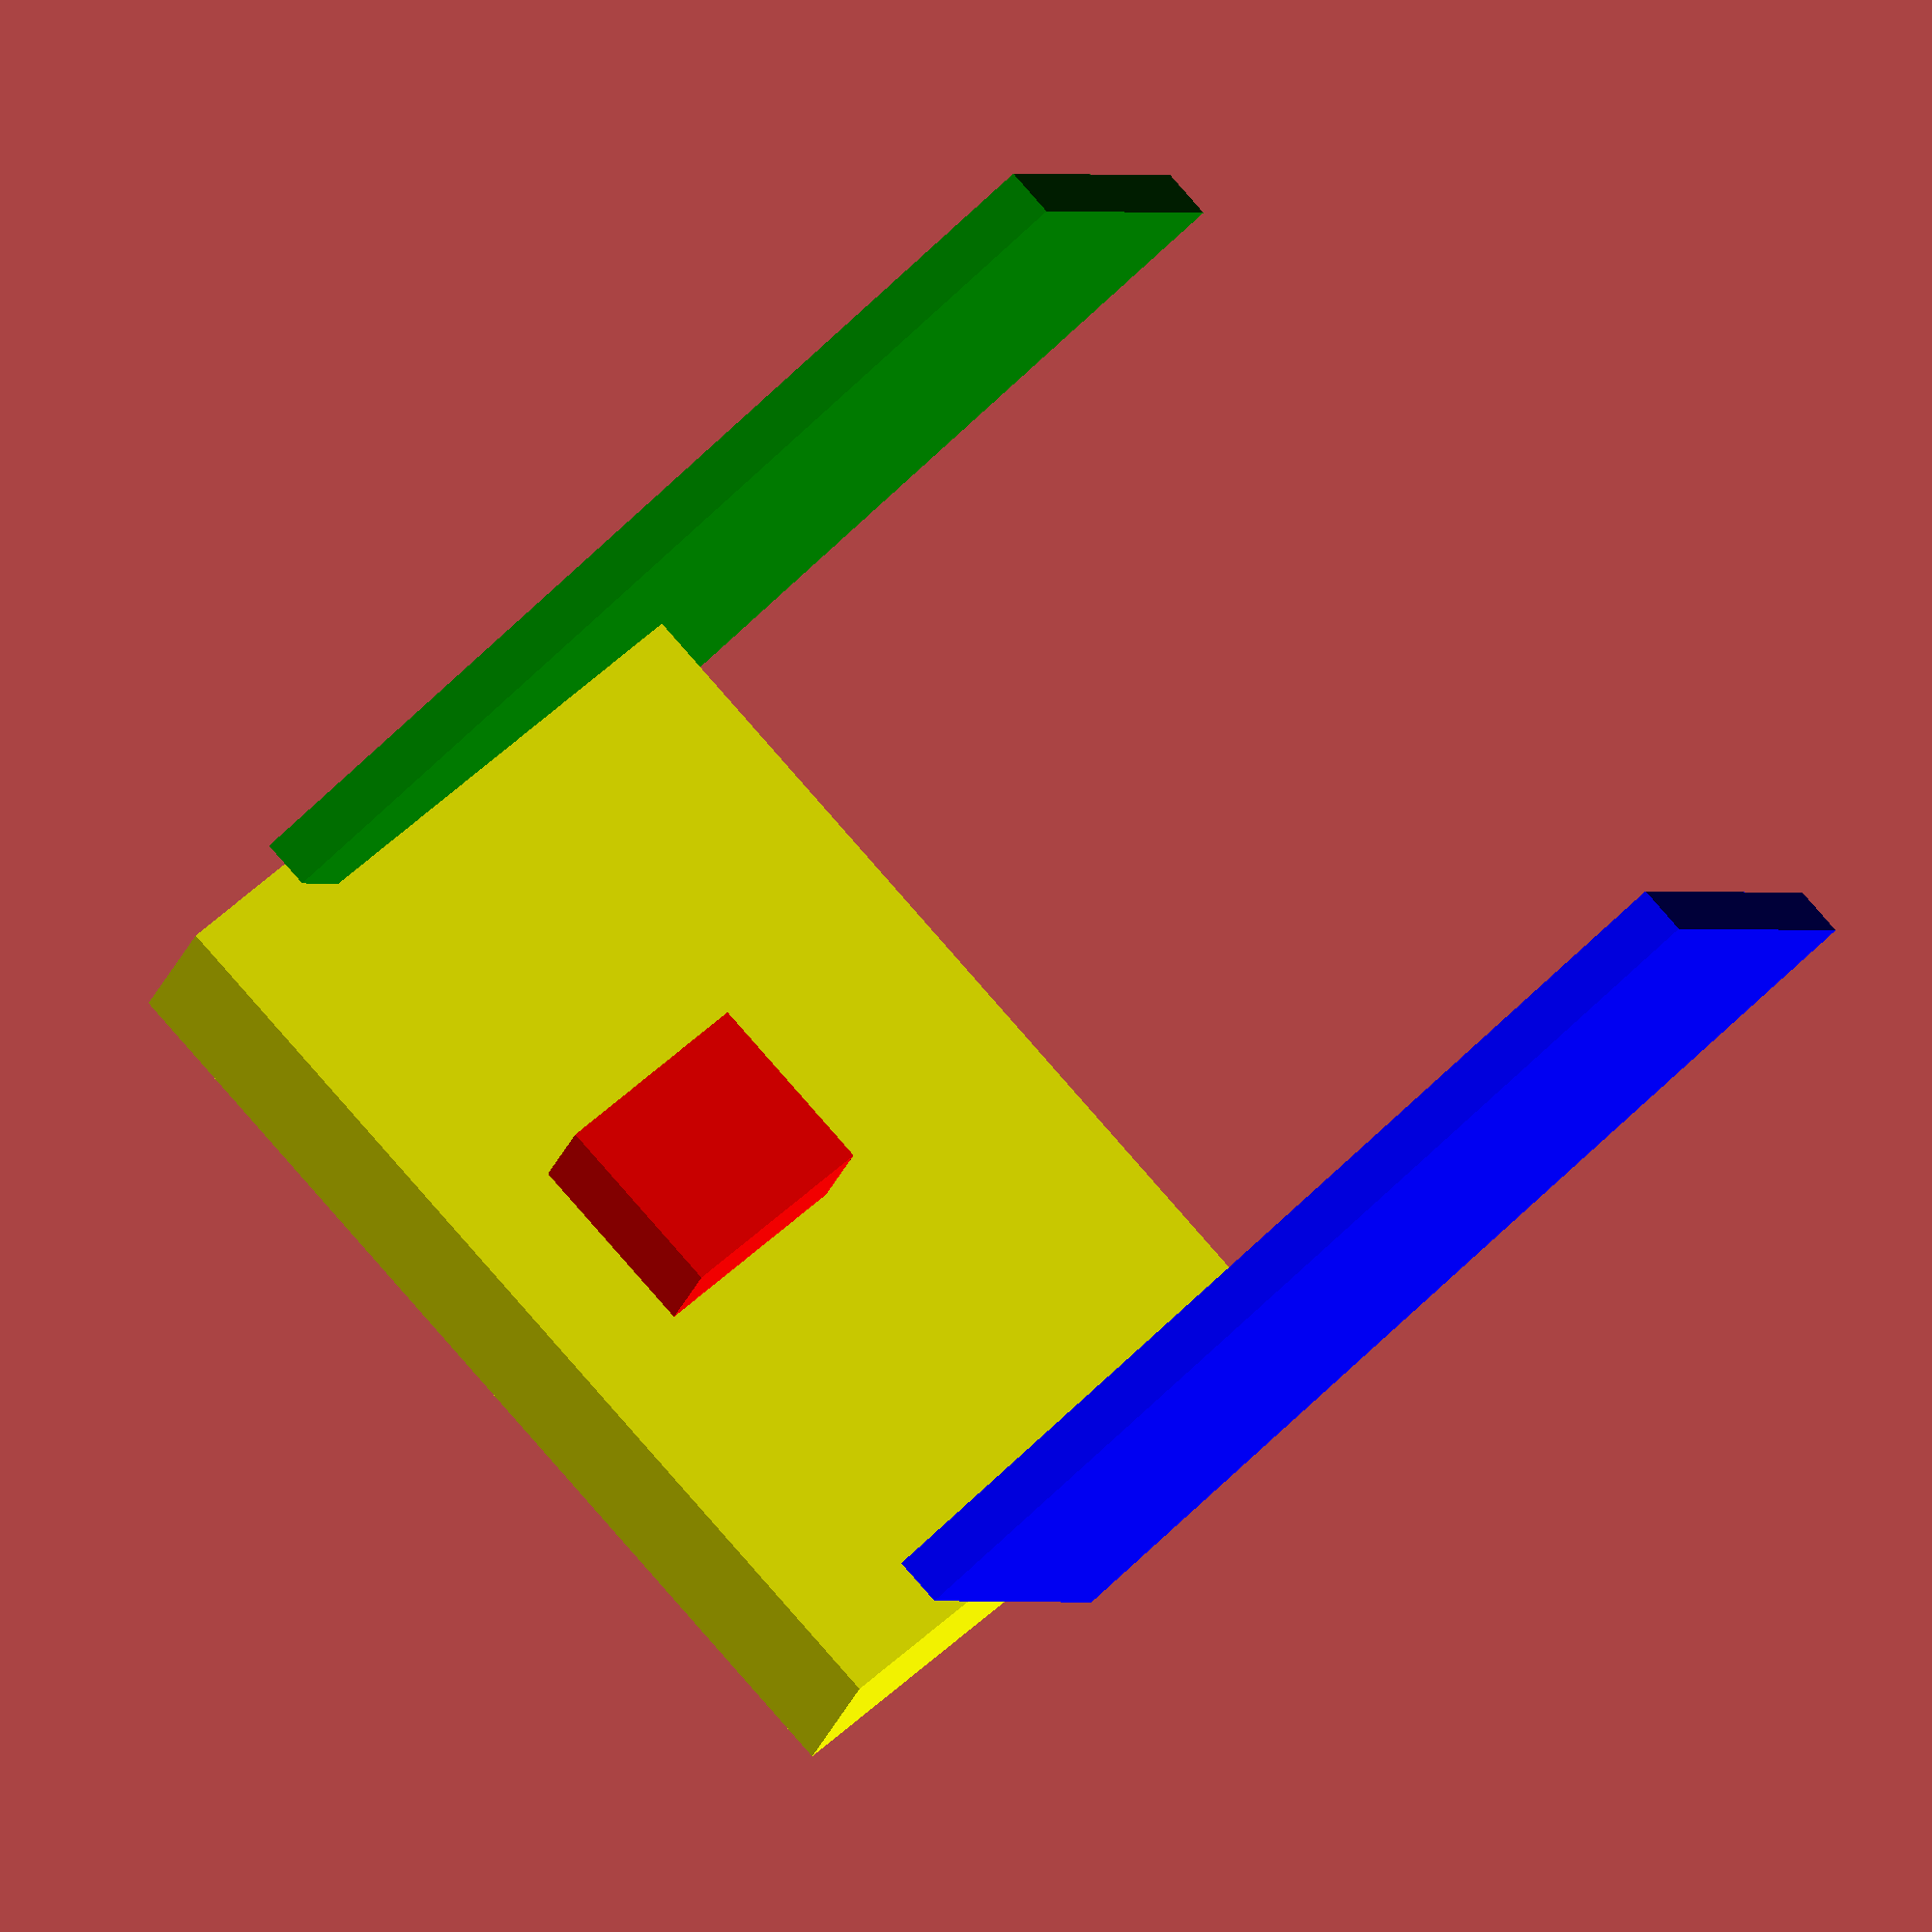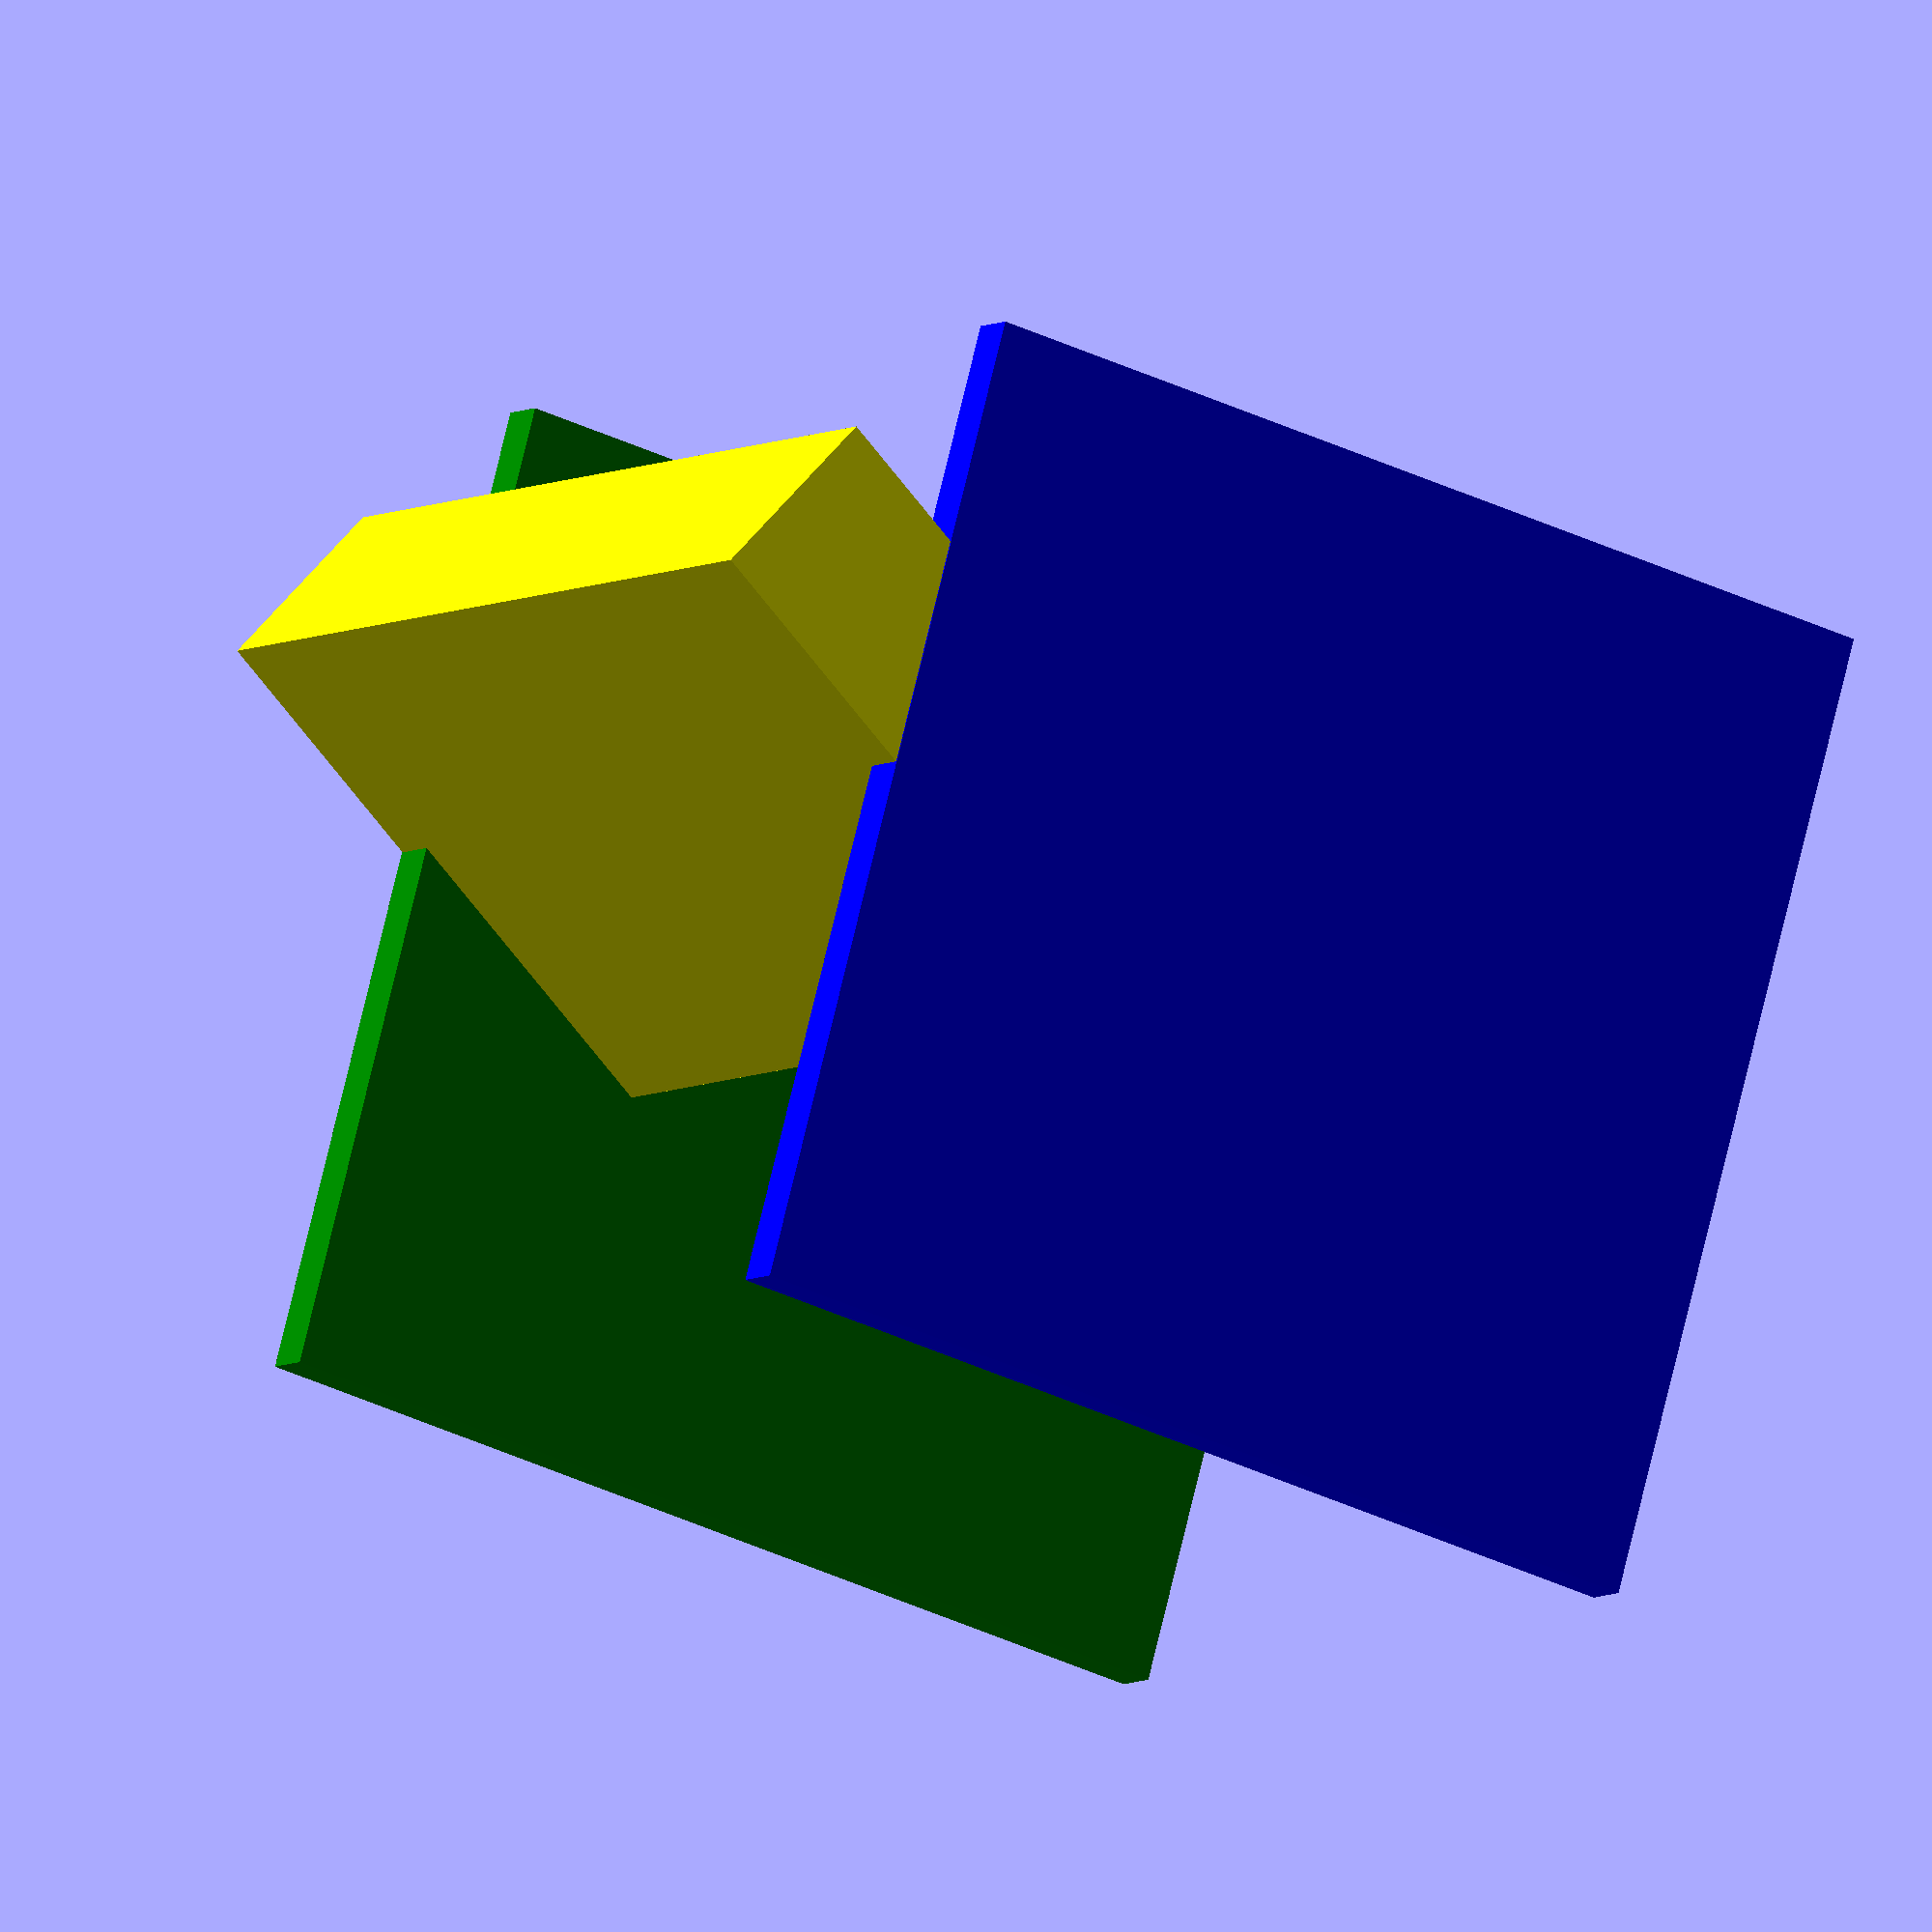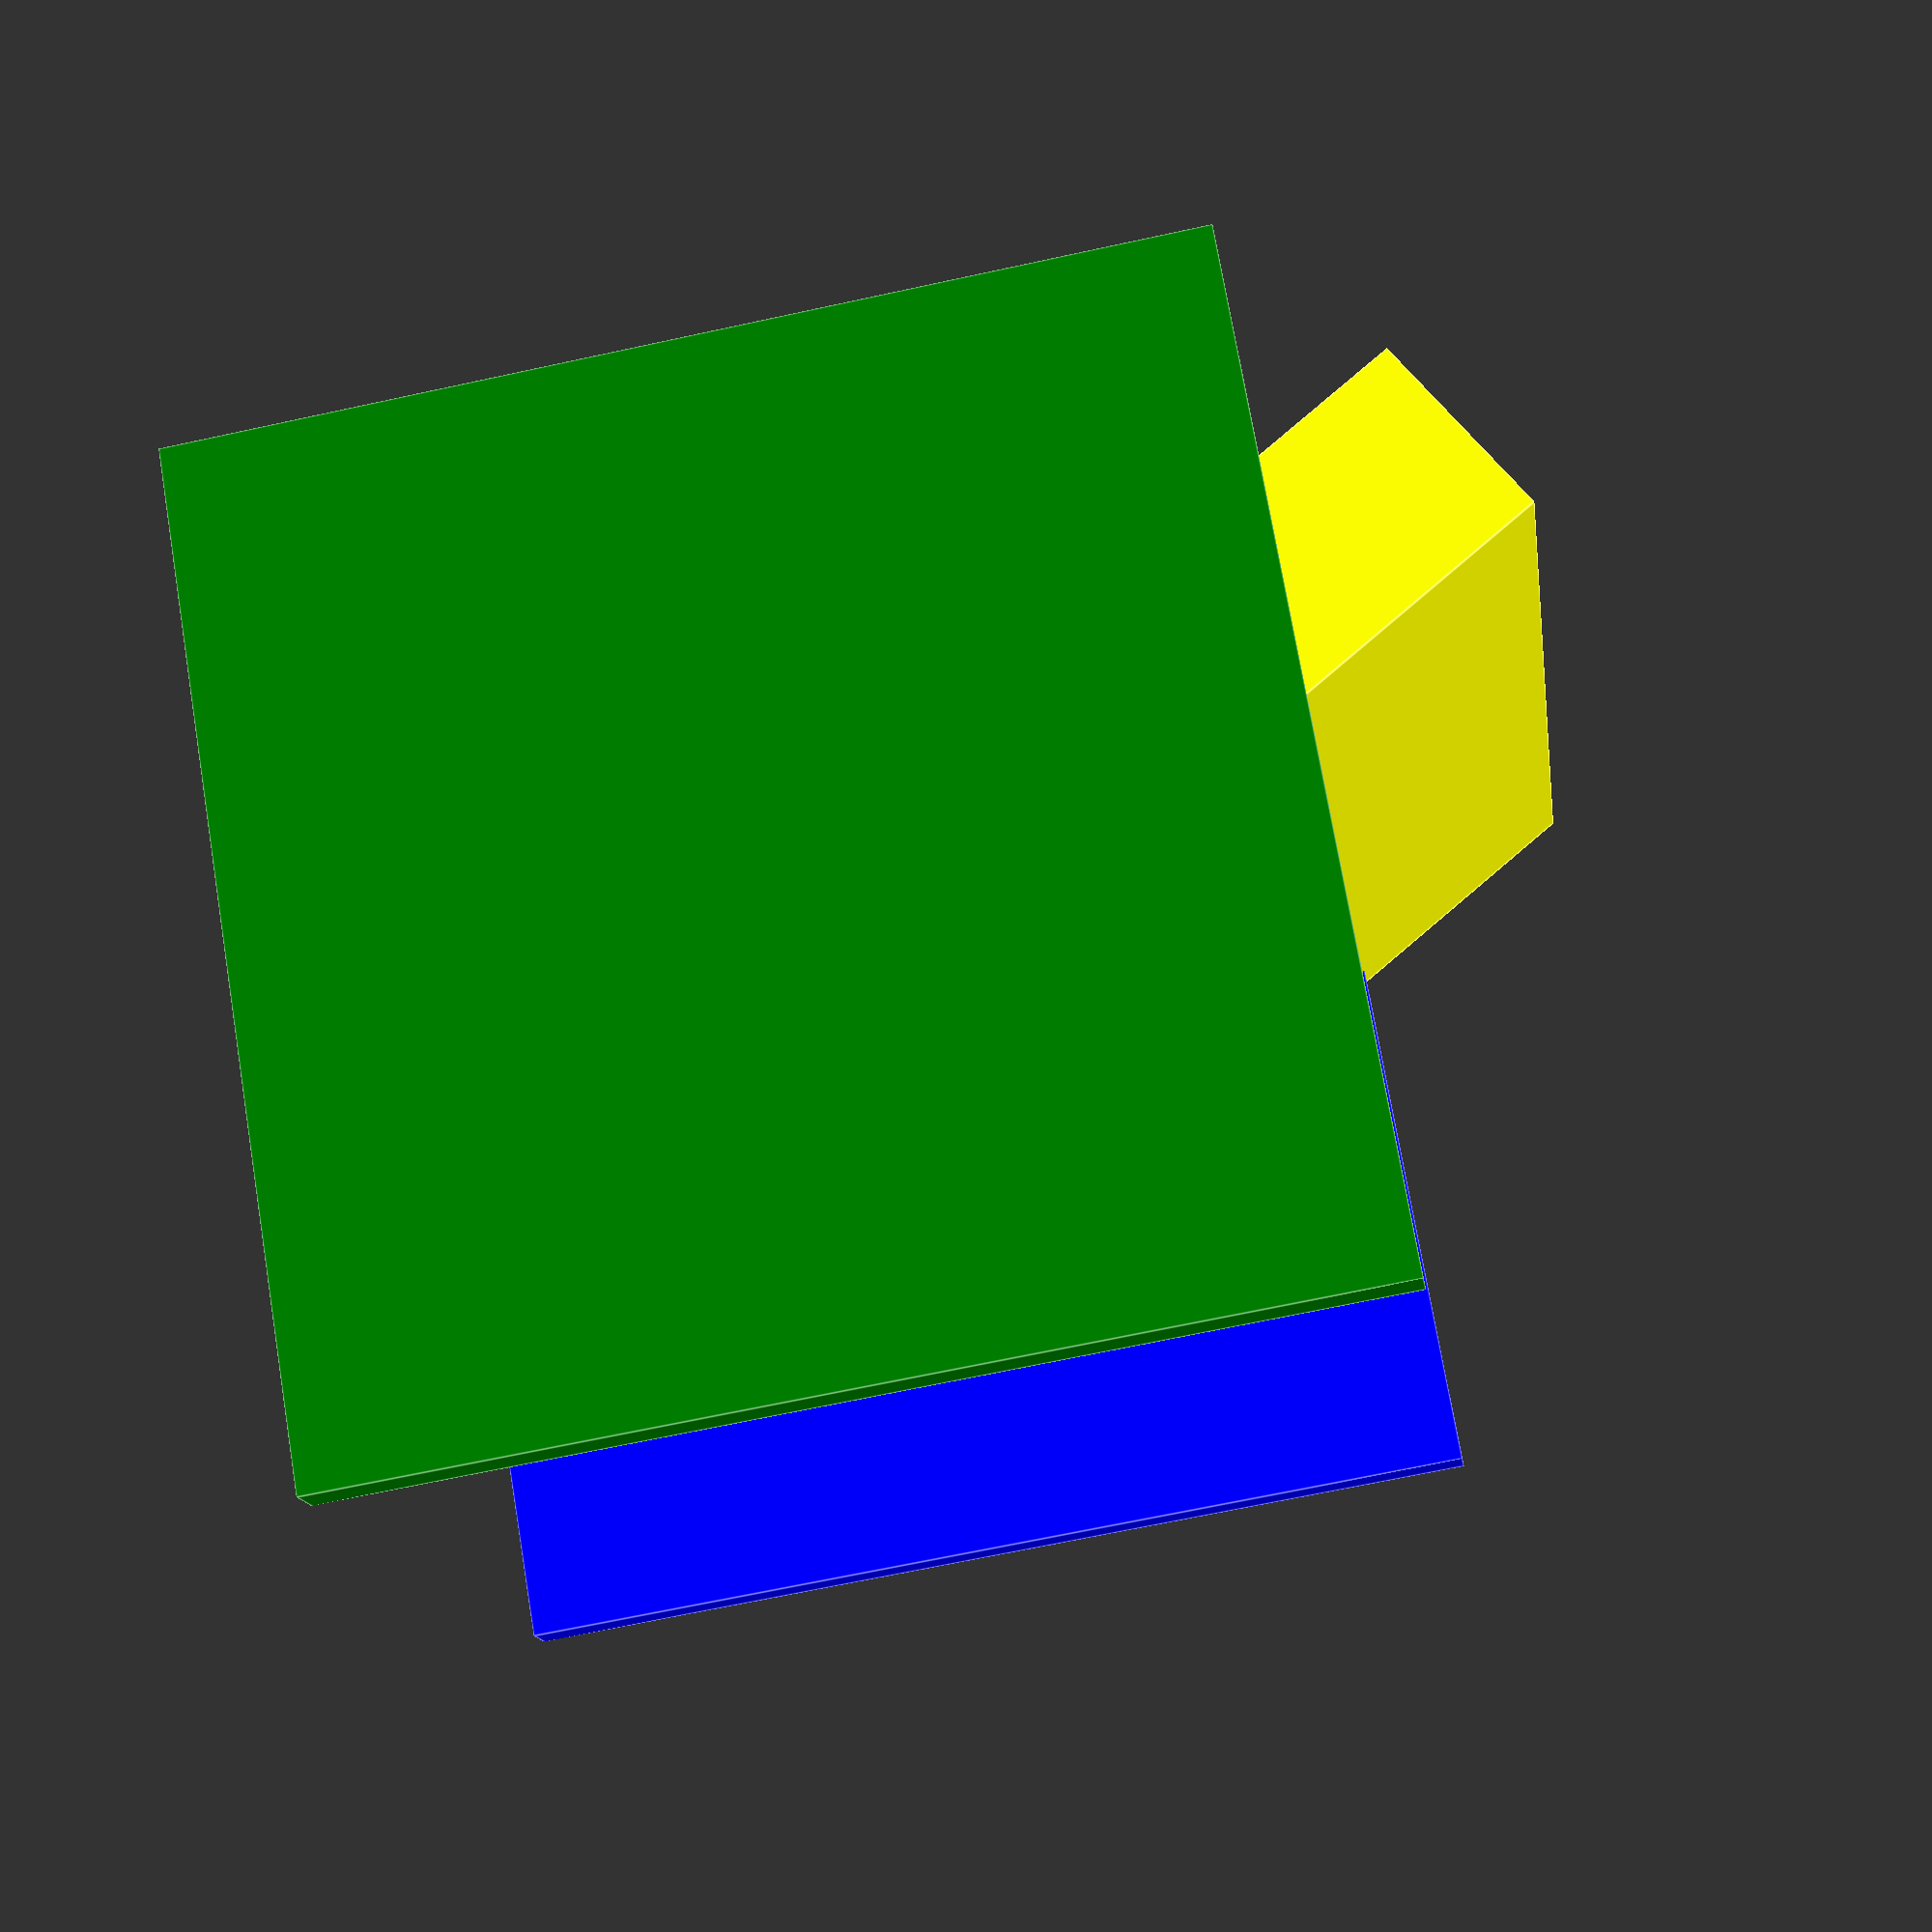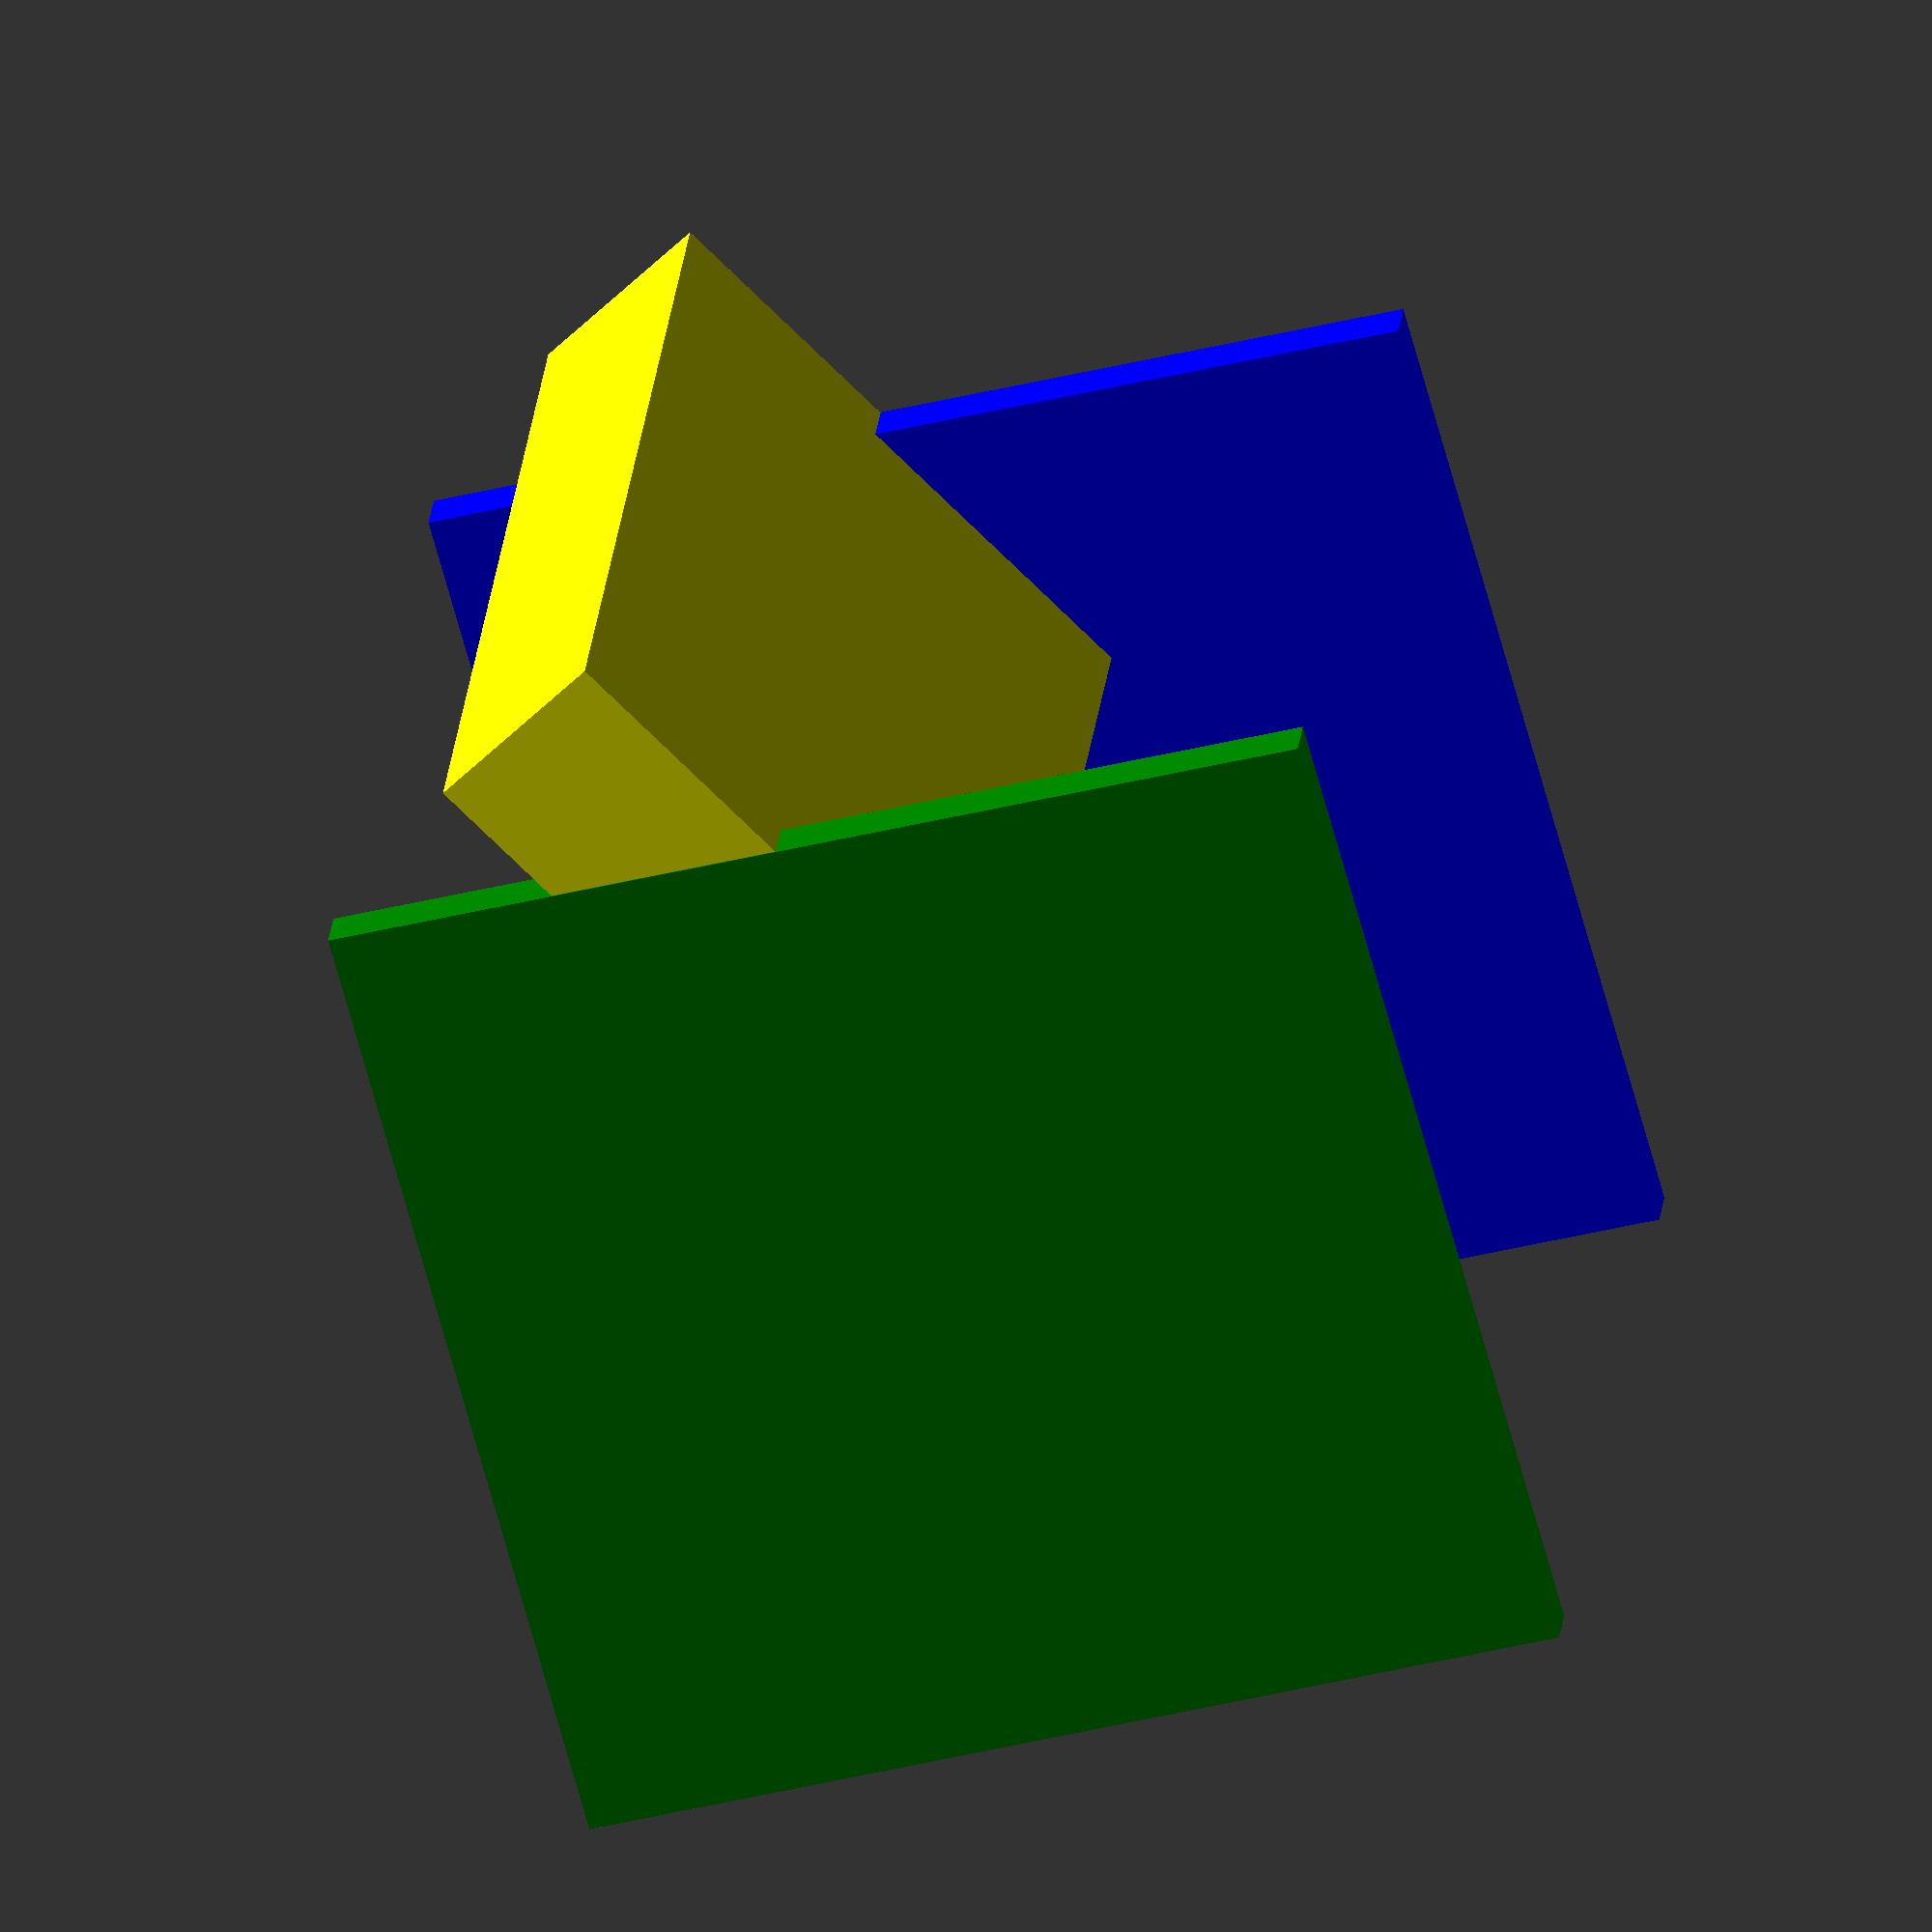
<openscad>
difference() {
  pegstr();

  union() {
    color(c="red", alpha=1)
      rotate(a=60, v=[0, 1, 0])
        translate(v=[-100, 0, 0])
          cube(
            [
              42.1,
              38,
              40,
            ], center=true
          );

    color(c="green", alpha=1)
      translate(v=[0, -95.25, 0])
        cube(
          [
            200,
            10,
            200,
          ], center=true
        );

    color(c="blue", alpha=1)
      translate(v=[0, 95.25, 0])
        cube(
          [
            200,
            10,
            200,
          ], center=true
        );

    color(c="yellow", alpha=1)
      rotate(a=60, v=[0, 1, 0])
        translate(v=[-84.09, 0, 23.255])
          cube(
            [
              120,
              200,
              40,
            ], center=true
          );
  }
}

</openscad>
<views>
elev=80.2 azim=256.7 roll=132.5 proj=o view=solid
elev=215.5 azim=295.5 roll=122.8 proj=o view=wireframe
elev=67.3 azim=38.5 roll=282.3 proj=p view=edges
elev=65.7 azim=6.2 roll=15.0 proj=o view=wireframe
</views>
